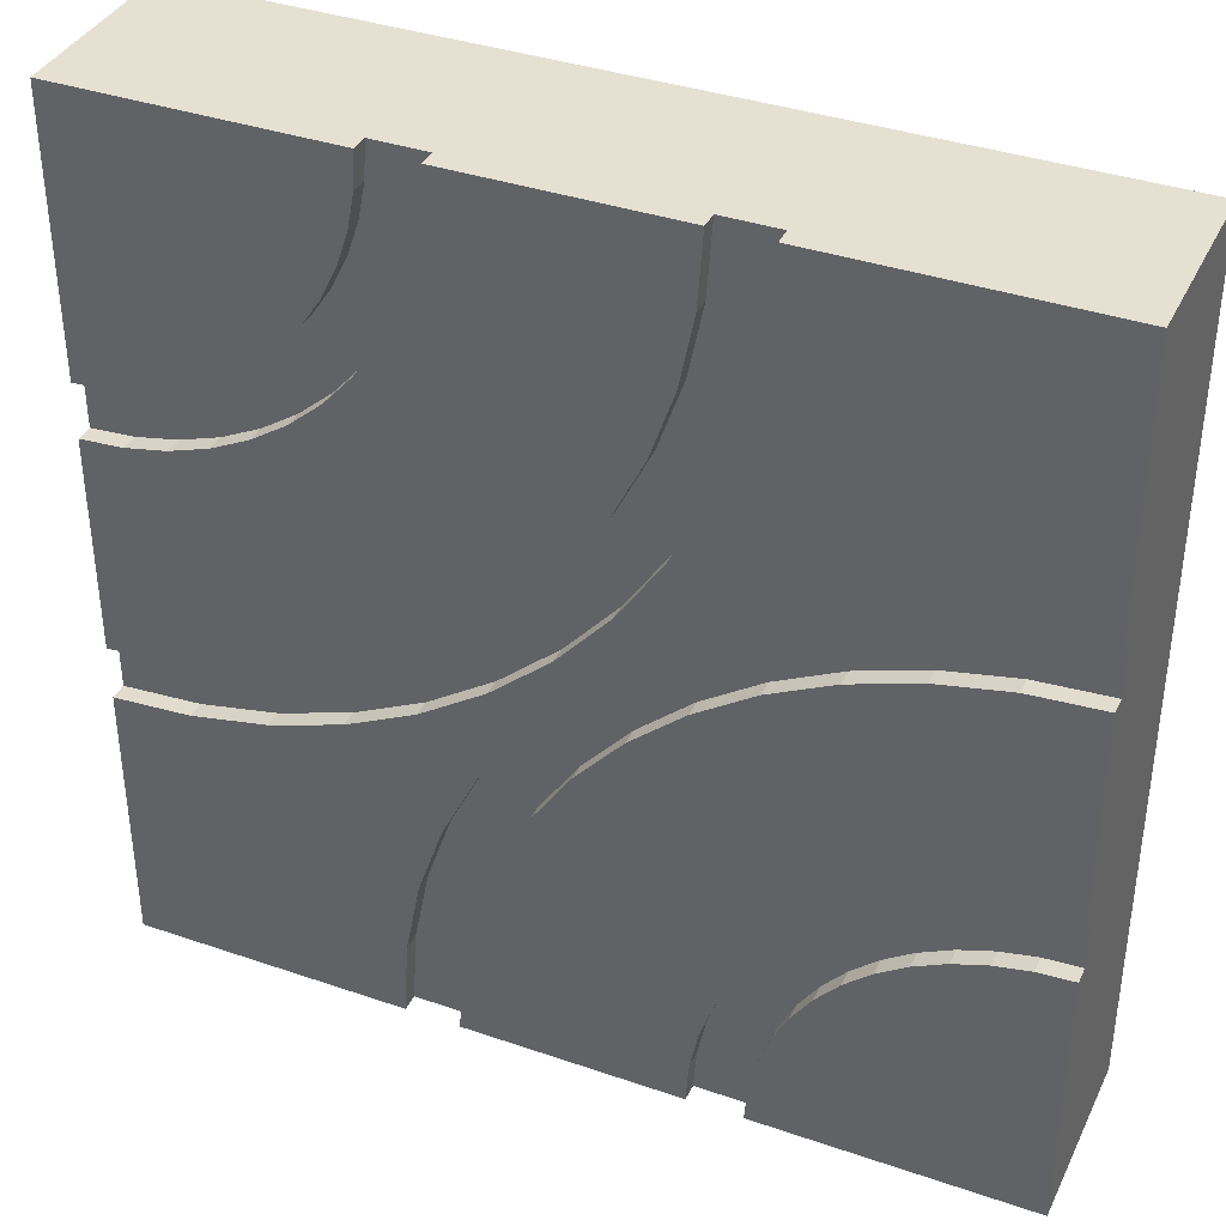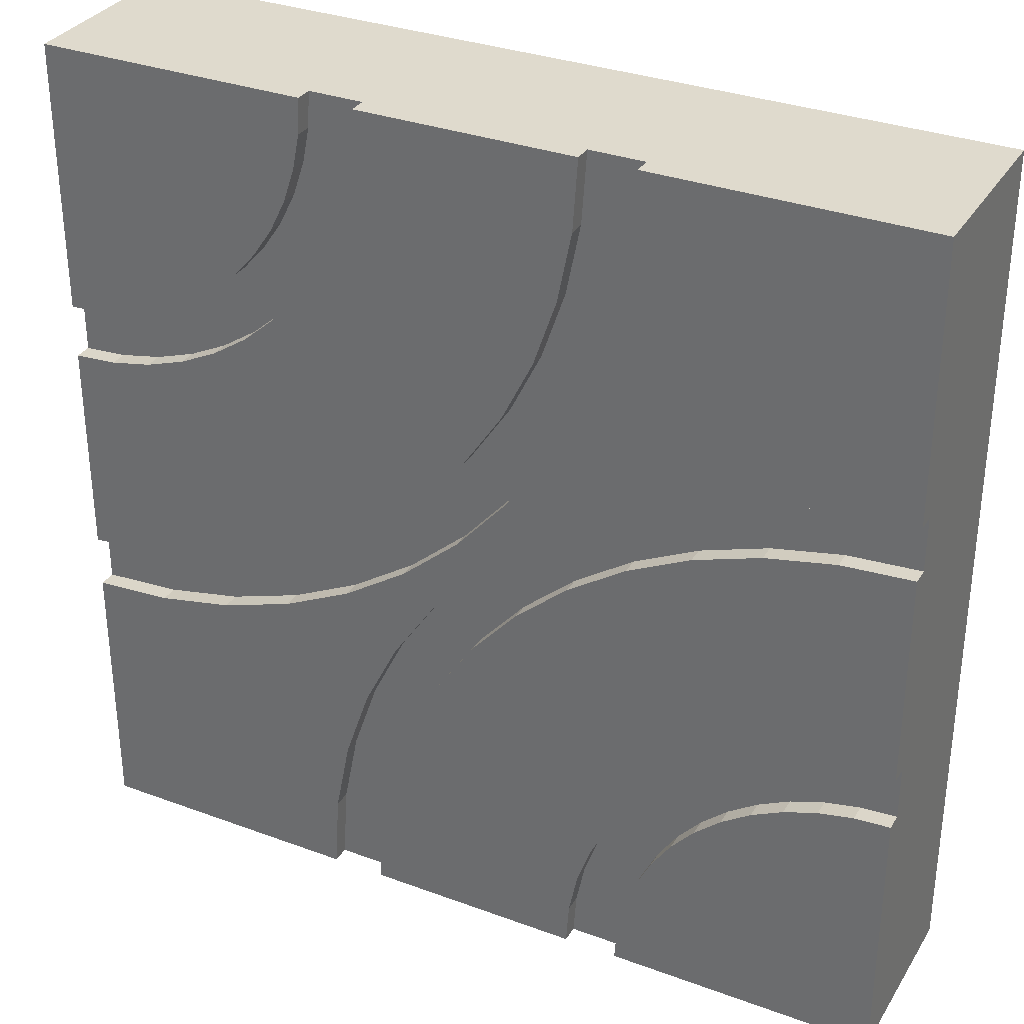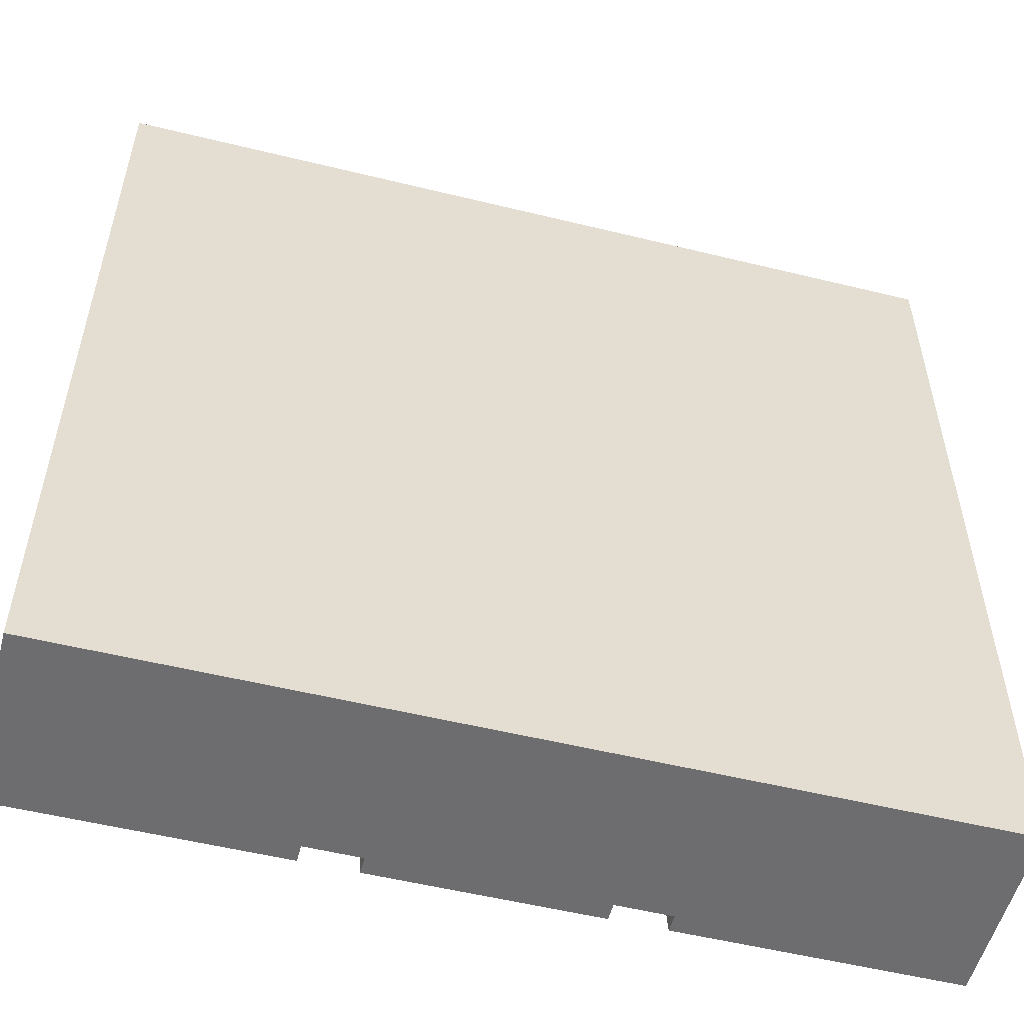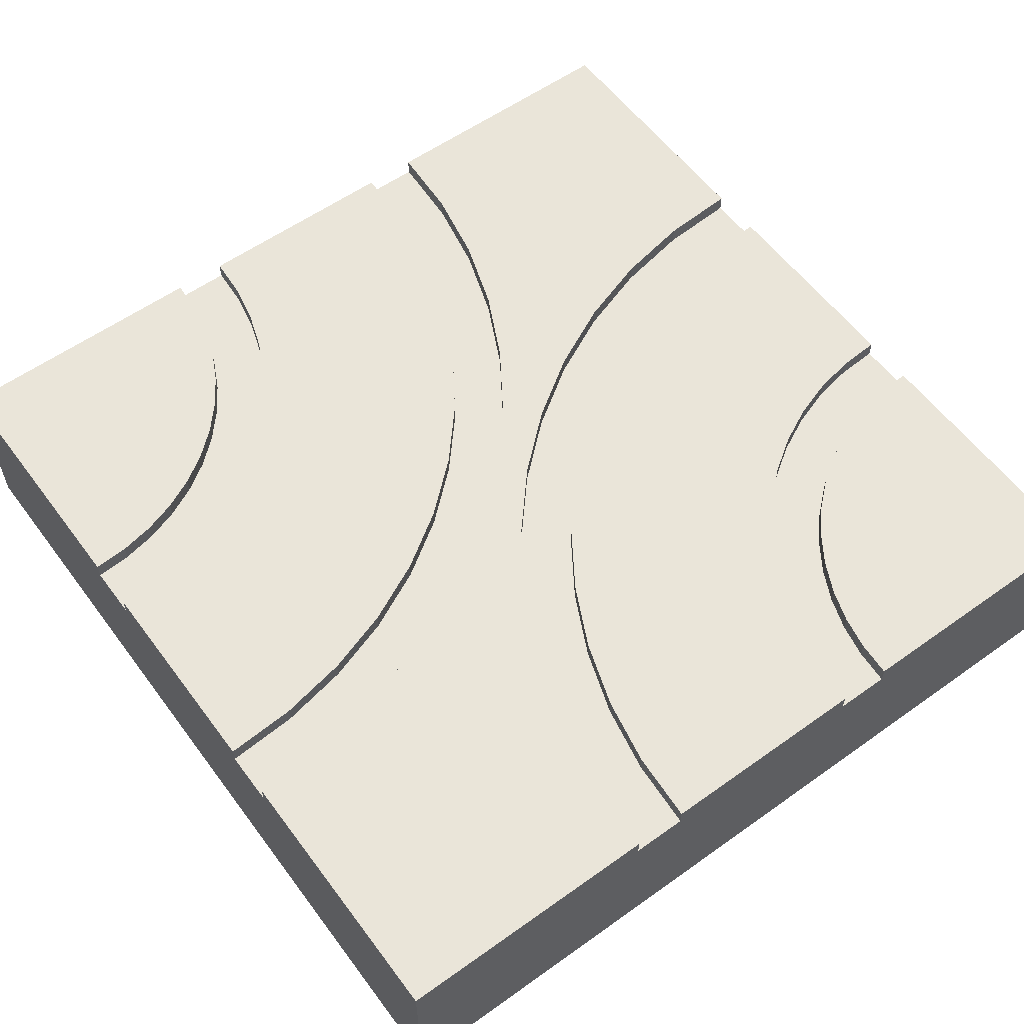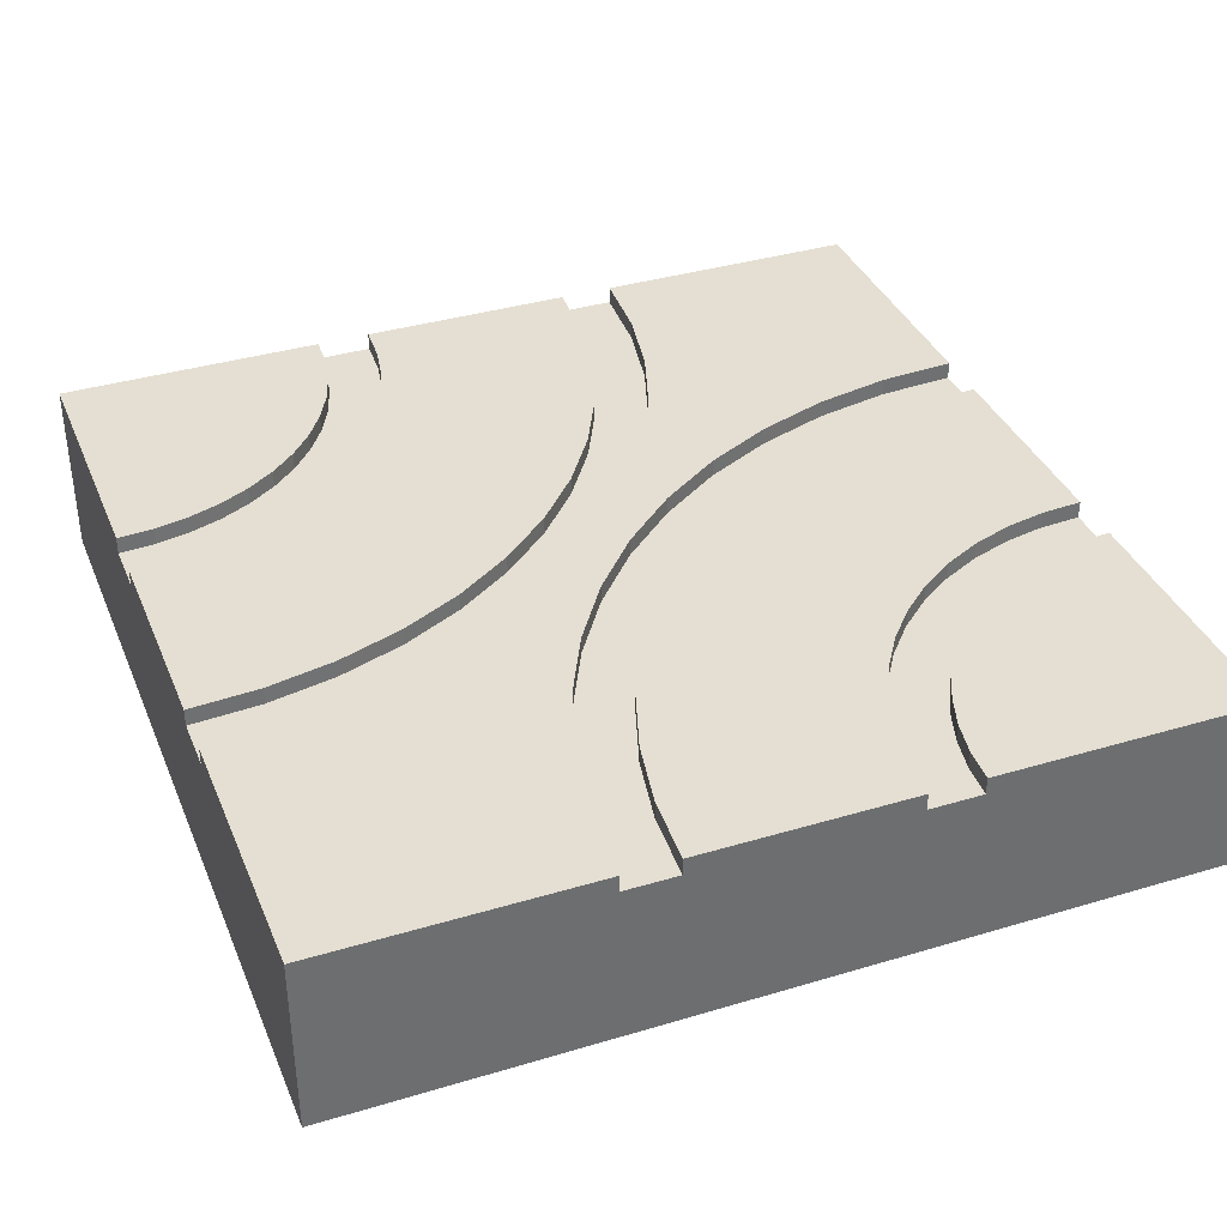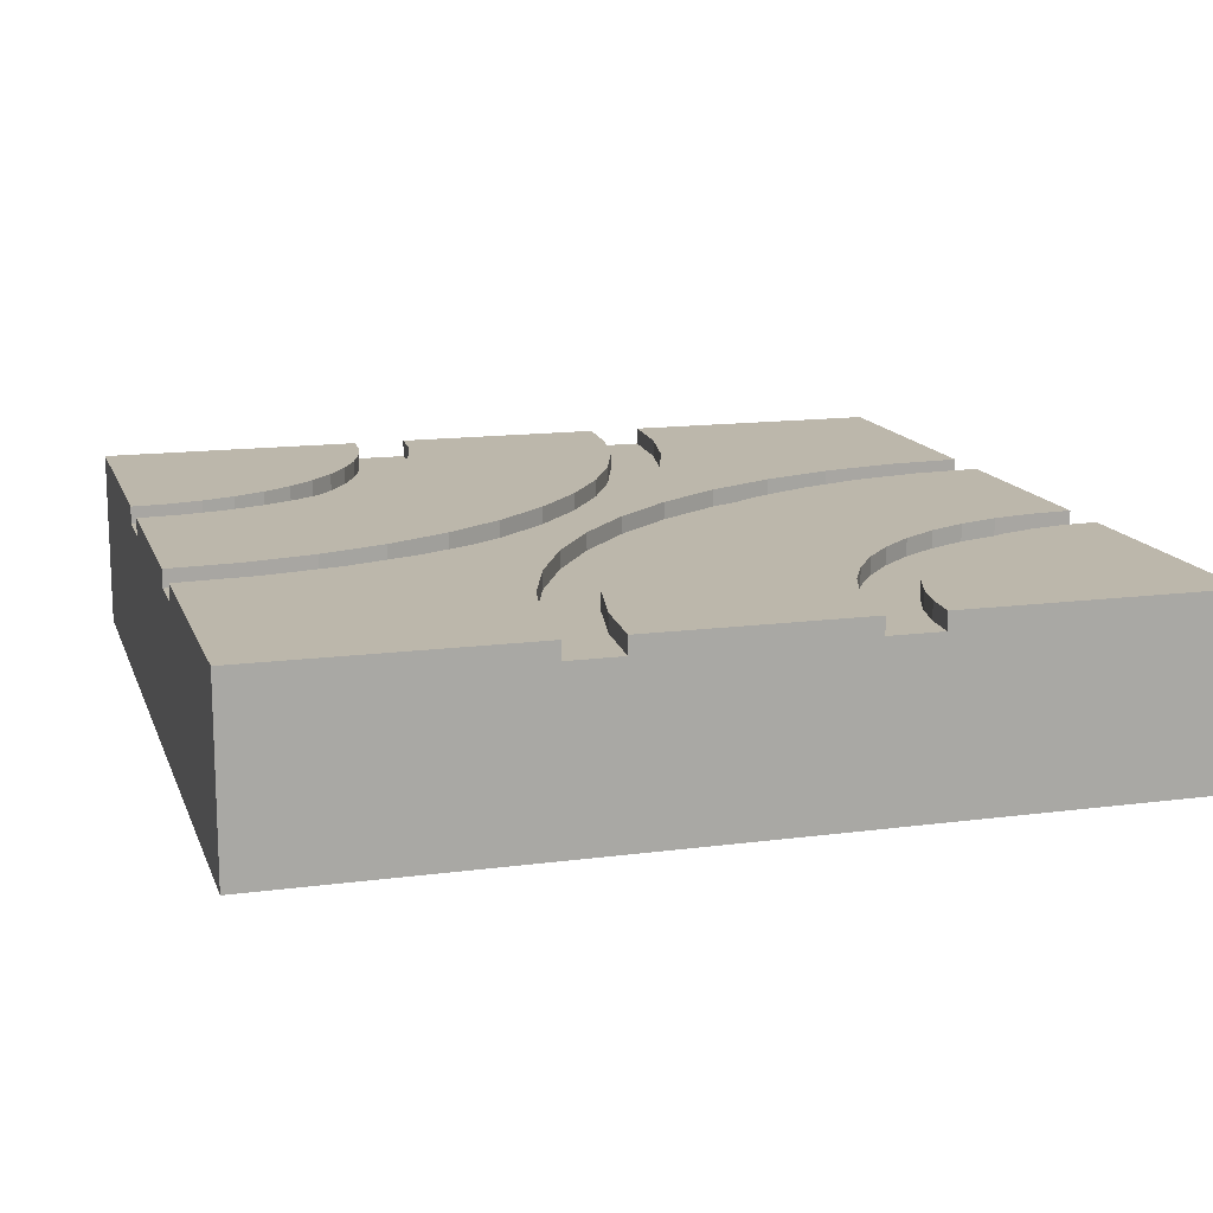
<metadata>
{"format":"obj","ext":"obj","renderer":"f3d","projection":"perspective","resolution":1024,"background":"white","views":[{"elev":37.7,"azim":-156.3,"up":"+Z"},{"elev":32.7,"azim":-152.9,"up":"+Z"},{"elev":-54.1,"azim":-14.6,"up":"+Z"},{"elev":58.1,"azim":-36.4,"up":"+Y"},{"elev":37.0,"azim":158.9,"up":"+Y"},{"elev":14.3,"azim":-16.2,"up":"+Y"}]}
</metadata>
<code>
v 0 0.21 1
v 0 0 1
v 1 0 1
v 1 0.21 1
v 0.6875 0.21 1
v 0.6875 0.19 1
v 0.625 0.19 1
v 0.625 0.21 1
v 0.375 0.21 1
v 0.375 0.19 1
v 0.3125 0.19 1
v 0.3125 0.21 1
v 0 0 0
v 0 0.21 0.6875
v 0 0.19 0.6875
v 0 0.19 0.625
v 0 0.21 0.625
v 0 0.21 0.375
v 0 0.19 0.375
v 0 0.19 0.3125
v 0 0.21 0.3125
v 0 0.21 0
v 1 0 0
v 1 0.21 0
v 0.3125 0.21 0
v 0.3125 0.19 0
v 0.375 0.19 0
v 0.375 0.21 0
v 0.625 0.21 0
v 0.625 0.19 0
v 0.6875 0.19 0
v 0.6875 0.21 0
v 1 0.21 0.3125
v 1 0.19 0.3125
v 1 0.19 0.375
v 1 0.21 0.375
v 1 0.21 0.625
v 1 0.19 0.625
v 1 0.19 0.6875
v 1 0.21 0.6875
v 0.6816 0.21 0.08974
v 0.6641 0.21 0.1779
v 0.6352 0.21 0.2631
v 0.5954 0.21 0.3438
v 0.5454 0.21 0.4185
v 0.4861 0.21 0.4861
v 0.4185 0.21 0.5454
v 0.3438 0.21 0.5954
v 0.2631 0.21 0.6352
v 0.1779 0.21 0.6641
v 0.08974 0.21 0.6816
v 0.3184 0.21 0.9103
v 0.3359 0.21 0.8221
v 0.3648 0.21 0.7369
v 0.4046 0.21 0.6562
v 0.4546 0.21 0.5815
v 0.5139 0.21 0.5139
v 0.5815 0.21 0.4546
v 0.6562 0.21 0.4046
v 0.7369 0.21 0.3648
v 0.8221 0.21 0.3359
v 0.9103 0.21 0.3184
v 0.6816 0.19 0.08974
v 0.08974 0.19 0.6816
v 0.1779 0.19 0.6641
v 0.2631 0.19 0.6352
v 0.3438 0.19 0.5954
v 0.4185 0.19 0.5454
v 0.4861 0.19 0.4861
v 0.5454 0.19 0.4185
v 0.5954 0.19 0.3438
v 0.6352 0.19 0.2631
v 0.6641 0.19 0.1779
v 0.6197 0.19 0.08158
v 0.6037 0.19 0.1618
v 0.5774 0.19 0.2392
v 0.5413 0.19 0.3125
v 0.4959 0.19 0.3805
v 0.4419 0.19 0.4419
v 0.3805 0.19 0.4959
v 0.3125 0.19 0.5413
v 0.2392 0.19 0.5774
v 0.1618 0.19 0.6037
v 0.08158 0.19 0.6197
v 0.6197 0.21 0.08158
v 0.08158 0.21 0.6197
v 0.1618 0.21 0.6037
v 0.2392 0.21 0.5774
v 0.3125 0.21 0.5413
v 0.3805 0.21 0.4959
v 0.4419 0.21 0.4419
v 0.4959 0.21 0.3805
v 0.5413 0.21 0.3125
v 0.5774 0.21 0.2392
v 0.6037 0.21 0.1618
v 0.3718 0.21 0.04895
v 0.3622 0.21 0.09706
v 0.3464 0.21 0.1435
v 0.3248 0.21 0.1875
v 0.2975 0.21 0.2283
v 0.2652 0.21 0.2652
v 0.2283 0.21 0.2975
v 0.1875 0.21 0.3248
v 0.1435 0.21 0.3464
v 0.09706 0.21 0.3622
v 0.04895 0.21 0.3718
v 0.3718 0.19 0.04895
v 0.04895 0.19 0.3718
v 0.09706 0.19 0.3622
v 0.1435 0.19 0.3464
v 0.1875 0.19 0.3248
v 0.2283 0.19 0.2975
v 0.2652 0.19 0.2652
v 0.2975 0.19 0.2283
v 0.3248 0.19 0.1875
v 0.3464 0.19 0.1435
v 0.3622 0.19 0.09706
v 0.3098 0.19 0.04079
v 0.3019 0.19 0.08088
v 0.2887 0.19 0.1196
v 0.2706 0.19 0.1562
v 0.2479 0.19 0.1902
v 0.221 0.19 0.221
v 0.1902 0.19 0.2479
v 0.1562 0.19 0.2706
v 0.1196 0.19 0.2887
v 0.08088 0.19 0.3019
v 0.04079 0.19 0.3098
v 0.3098 0.21 0.04079
v 0.04079 0.21 0.3098
v 0.08088 0.21 0.3019
v 0.1196 0.21 0.2887
v 0.1562 0.21 0.2706
v 0.1902 0.21 0.2479
v 0.221 0.21 0.221
v 0.2479 0.21 0.1902
v 0.2706 0.21 0.1562
v 0.2887 0.21 0.1196
v 0.3019 0.21 0.08088
v 0.3184 0.19 0.9103
v 0.9103 0.19 0.3184
v 0.8221 0.19 0.3359
v 0.7369 0.19 0.3648
v 0.6562 0.19 0.4046
v 0.5815 0.19 0.4546
v 0.5139 0.19 0.5139
v 0.4546 0.19 0.5815
v 0.4046 0.19 0.6562
v 0.3648 0.19 0.7369
v 0.3359 0.19 0.8221
v 0.3804 0.19 0.9184
v 0.3963 0.19 0.8382
v 0.4226 0.19 0.7608
v 0.4587 0.19 0.6875
v 0.5041 0.19 0.6195
v 0.5581 0.19 0.5581
v 0.6195 0.19 0.5041
v 0.6875 0.19 0.4587
v 0.7608 0.19 0.4226
v 0.8382 0.19 0.3963
v 0.9184 0.19 0.3804
v 0.3804 0.21 0.9184
v 0.9184 0.21 0.3804
v 0.8382 0.21 0.3963
v 0.7608 0.21 0.4226
v 0.6875 0.21 0.4587
v 0.6195 0.21 0.5041
v 0.5581 0.21 0.5581
v 0.5041 0.21 0.6195
v 0.4587 0.21 0.6875
v 0.4226 0.21 0.7608
v 0.3963 0.21 0.8382
v 0.6282 0.21 0.951
v 0.6378 0.21 0.9029
v 0.6535 0.21 0.8565
v 0.6752 0.21 0.8125
v 0.7025 0.21 0.7717
v 0.7348 0.21 0.7348
v 0.7717 0.21 0.7025
v 0.8125 0.21 0.6752
v 0.8565 0.21 0.6535
v 0.9029 0.21 0.6378
v 0.951 0.21 0.6282
v 0.6282 0.19 0.951
v 0.951 0.19 0.6282
v 0.9029 0.19 0.6378
v 0.8565 0.19 0.6535
v 0.8125 0.19 0.6752
v 0.7717 0.19 0.7025
v 0.7348 0.19 0.7348
v 0.7025 0.19 0.7717
v 0.6752 0.19 0.8125
v 0.6535 0.19 0.8565
v 0.6378 0.19 0.9029
v 0.6902 0.19 0.9592
v 0.6982 0.19 0.9191
v 0.7113 0.19 0.8804
v 0.7294 0.19 0.8438
v 0.7521 0.19 0.8098
v 0.779 0.19 0.779
v 0.8098 0.19 0.7521
v 0.8438 0.19 0.7294
v 0.8804 0.19 0.7113
v 0.9191 0.19 0.6982
v 0.9592 0.19 0.6902
v 0.6902 0.21 0.9592
v 0.9592 0.21 0.6902
v 0.9191 0.21 0.6982
v 0.8804 0.21 0.7113
v 0.8438 0.21 0.7294
v 0.8098 0.21 0.7521
v 0.779 0.21 0.779
v 0.7521 0.21 0.8098
v 0.7294 0.21 0.8438
v 0.7113 0.21 0.8804
v 0.6982 0.21 0.9191
g Mesh1 Group1 Model
f 2 12 1
f 3 4 6
f 3 6 7
f 7 8 10
f 3 7 10
f 3 10 11
f 11 12 2
f 3 11 2
f 8 9 10
f 4 5 6
f 13 2 20
f 13 20 22
f 1 14 15
f 15 20 2
f 1 15 2
f 20 21 22
f 16 18 19
f 16 17 18
f 23 2 13
f 23 3 2
f 23 32 24
f 13 22 26
f 13 26 27
f 27 28 30
f 13 27 30
f 13 30 31
f 31 32 23
f 13 31 23
f 28 29 30
f 22 25 26
f 3 23 39
f 3 39 4
f 24 33 34
f 34 39 23
f 24 34 23
f 39 40 4
f 35 37 38
f 35 36 37
f 41 24 32
f 24 41 42
f 24 42 43
f 24 43 33
f 62 33 43
f 44 62 43
f 44 61 62
f 45 59 60
f 45 60 61
f 45 61 44
f 45 58 59
f 46 58 45
f 46 57 58
f 47 57 46
f 47 56 57
f 48 56 47
f 56 48 49
f 56 49 50
f 56 50 55
f 51 55 50
f 51 14 54
f 55 51 54
f 1 52 53
f 1 53 54
f 1 54 14
f 1 12 52
f 32 63 41
f 32 31 63
f 31 73 63
f 30 74 72
f 30 72 73
f 30 73 31
f 74 71 72
f 75 71 74
f 71 75 76
f 71 76 70
f 77 70 76
f 70 77 78
f 70 78 69
f 79 69 78
f 79 68 69
f 80 68 79
f 80 67 68
f 81 67 80
f 81 66 67
f 82 66 81
f 82 65 66
f 83 65 82
f 83 64 65
f 84 64 83
f 84 15 64
f 84 16 15
f 51 15 14
f 51 64 15
f 50 64 51
f 50 65 64
f 49 65 50
f 49 66 65
f 48 66 49
f 48 67 66
f 47 67 48
f 47 68 67
f 46 68 47
f 46 69 68
f 45 69 46
f 45 70 69
f 44 70 45
f 44 71 70
f 43 71 44
f 43 72 71
f 42 72 43
f 42 73 72
f 41 73 42
f 41 63 73
f 85 30 29
f 85 74 30
f 17 106 18
f 86 105 106
f 86 106 17
f 86 104 105
f 87 104 86
f 87 103 104
f 88 102 103
f 88 103 87
f 88 101 102
f 89 99 100
f 89 100 101
f 89 101 88
f 89 98 99
f 90 96 97
f 90 97 98
f 90 98 89
f 28 96 90
f 28 90 91
f 28 91 92
f 28 92 93
f 28 93 94
f 28 94 95
f 28 95 29
f 95 85 29
f 17 84 86
f 17 16 84
f 86 83 87
f 86 84 83
f 87 82 88
f 87 83 82
f 88 81 89
f 88 82 81
f 89 80 90
f 89 81 80
f 90 79 91
f 90 80 79
f 91 78 92
f 91 79 78
f 92 77 93
f 92 78 77
f 93 76 94
f 93 77 76
f 94 75 95
f 94 76 75
f 95 74 85
f 95 75 74
f 28 107 96
f 28 27 107
f 19 128 20
f 108 128 19
f 108 127 128
f 109 127 108
f 109 126 127
f 110 126 109
f 110 125 126
f 111 124 125
f 111 125 110
f 111 123 124
f 112 123 111
f 112 122 123
f 113 121 122
f 113 122 112
f 113 120 121
f 114 119 120
f 114 120 113
f 114 118 119
f 115 26 118
f 115 118 114
f 26 115 116
f 26 116 117
f 26 117 107
f 26 107 27
f 106 19 18
f 106 108 19
f 105 108 106
f 105 109 108
f 104 109 105
f 104 110 109
f 103 110 104
f 103 111 110
f 102 111 103
f 102 112 111
f 101 112 102
f 101 113 112
f 100 113 101
f 100 114 113
f 99 114 100
f 99 115 114
f 98 115 99
f 98 116 115
f 97 116 98
f 97 117 116
f 96 117 97
f 96 107 117
f 129 26 25
f 129 118 26
f 22 21 130
f 22 130 131
f 22 131 132
f 22 132 133
f 22 133 134
f 22 134 135
f 22 135 136
f 22 136 137
f 22 137 138
f 22 138 139
f 22 139 25
f 139 129 25
f 21 128 130
f 21 20 128
f 130 127 131
f 130 128 127
f 131 126 132
f 131 127 126
f 132 125 133
f 132 126 125
f 133 124 134
f 133 125 124
f 134 123 135
f 134 124 123
f 135 122 136
f 135 123 122
f 136 121 137
f 136 122 121
f 137 120 138
f 137 121 120
f 138 119 139
f 138 120 119
f 139 118 129
f 139 119 118
f 12 140 52
f 12 11 140
f 10 149 150
f 10 150 140
f 10 140 11
f 149 10 151
f 149 151 148
f 152 148 151
f 148 152 153
f 148 153 147
f 154 147 153
f 147 154 155
f 147 155 146
f 156 146 155
f 156 145 146
f 157 145 156
f 157 144 145
f 158 144 157
f 158 143 144
f 159 143 158
f 159 142 143
f 160 142 159
f 160 141 142
f 161 141 160
f 161 34 141
f 161 35 34
f 62 34 33
f 62 141 34
f 61 141 62
f 61 142 141
f 60 142 61
f 60 143 142
f 59 143 60
f 59 144 143
f 58 144 59
f 58 145 144
f 57 145 58
f 57 146 145
f 56 146 57
f 56 147 146
f 55 147 56
f 55 148 147
f 54 148 55
f 54 149 148
f 53 149 54
f 53 150 149
f 52 150 53
f 52 140 150
f 162 10 9
f 162 151 10
f 163 37 36
f 164 183 37
f 164 37 163
f 164 182 183
f 165 182 164
f 165 181 182
f 166 180 181
f 166 181 165
f 166 179 180
f 167 178 179
f 167 179 166
f 167 177 178
f 168 176 177
f 168 177 167
f 168 175 176
f 169 174 175
f 169 175 168
f 169 173 174
f 170 8 173
f 170 173 169
f 8 170 171
f 8 171 172
f 8 172 162
f 8 162 9
f 36 161 163
f 36 35 161
f 163 160 164
f 163 161 160
f 164 159 165
f 164 160 159
f 165 158 166
f 165 159 158
f 166 157 167
f 166 158 157
f 167 156 168
f 167 157 156
f 168 155 169
f 168 156 155
f 169 154 170
f 169 155 154
f 170 153 171
f 170 154 153
f 171 152 172
f 171 153 152
f 172 151 162
f 172 152 151
f 8 184 173
f 8 7 184
f 38 205 39
f 185 205 38
f 185 204 205
f 186 204 185
f 186 203 204
f 187 203 186
f 187 202 203
f 188 201 202
f 188 202 187
f 188 200 201
f 189 200 188
f 189 199 200
f 190 198 199
f 190 199 189
f 190 197 198
f 191 196 197
f 191 197 190
f 191 195 196
f 192 6 195
f 192 195 191
f 6 192 193
f 6 193 194
f 6 194 7
f 194 184 7
f 183 38 37
f 183 185 38
f 182 185 183
f 182 186 185
f 181 186 182
f 181 187 186
f 180 187 181
f 180 188 187
f 179 188 180
f 179 189 188
f 178 189 179
f 178 190 189
f 177 190 178
f 177 191 190
f 176 191 177
f 176 192 191
f 175 192 176
f 175 193 192
f 174 193 175
f 174 194 193
f 173 194 174
f 173 184 194
f 206 6 5
f 206 195 6
f 4 40 207
f 4 207 208
f 4 208 209
f 4 209 210
f 4 210 211
f 4 211 212
f 4 212 213
f 4 213 214
f 4 214 215
f 4 215 216
f 4 216 206
f 4 206 5
f 40 205 207
f 40 39 205
f 207 204 208
f 207 205 204
f 208 203 209
f 208 204 203
f 209 202 210
f 209 203 202
f 210 201 211
f 210 202 201
f 211 200 212
f 211 201 200
f 212 199 213
f 212 200 199
f 213 198 214
f 213 199 198
f 214 197 215
f 214 198 197
f 215 196 216
f 215 197 196
f 216 195 206
f 216 196 195

</code>
